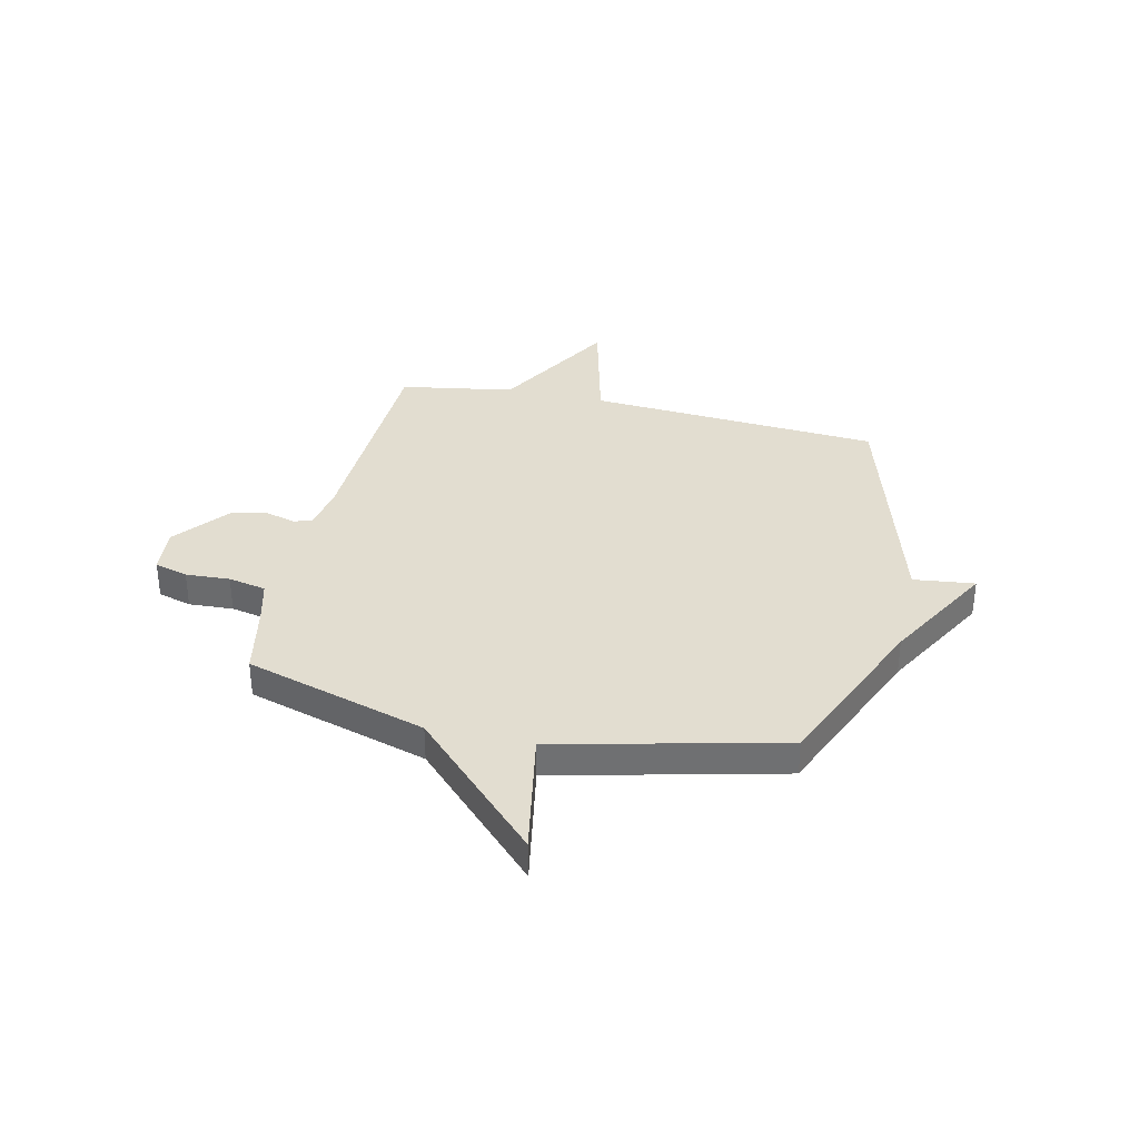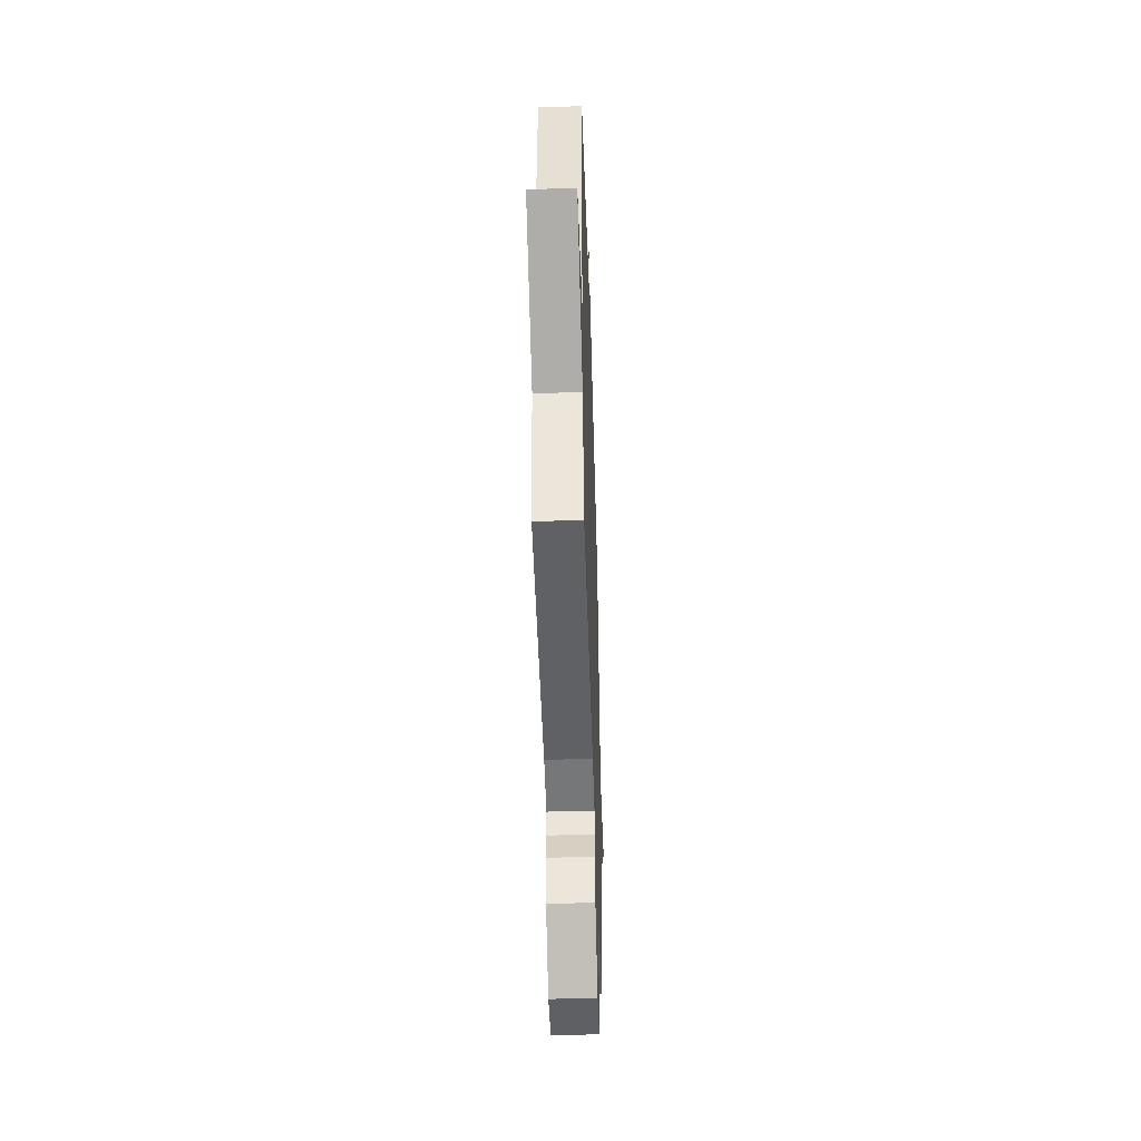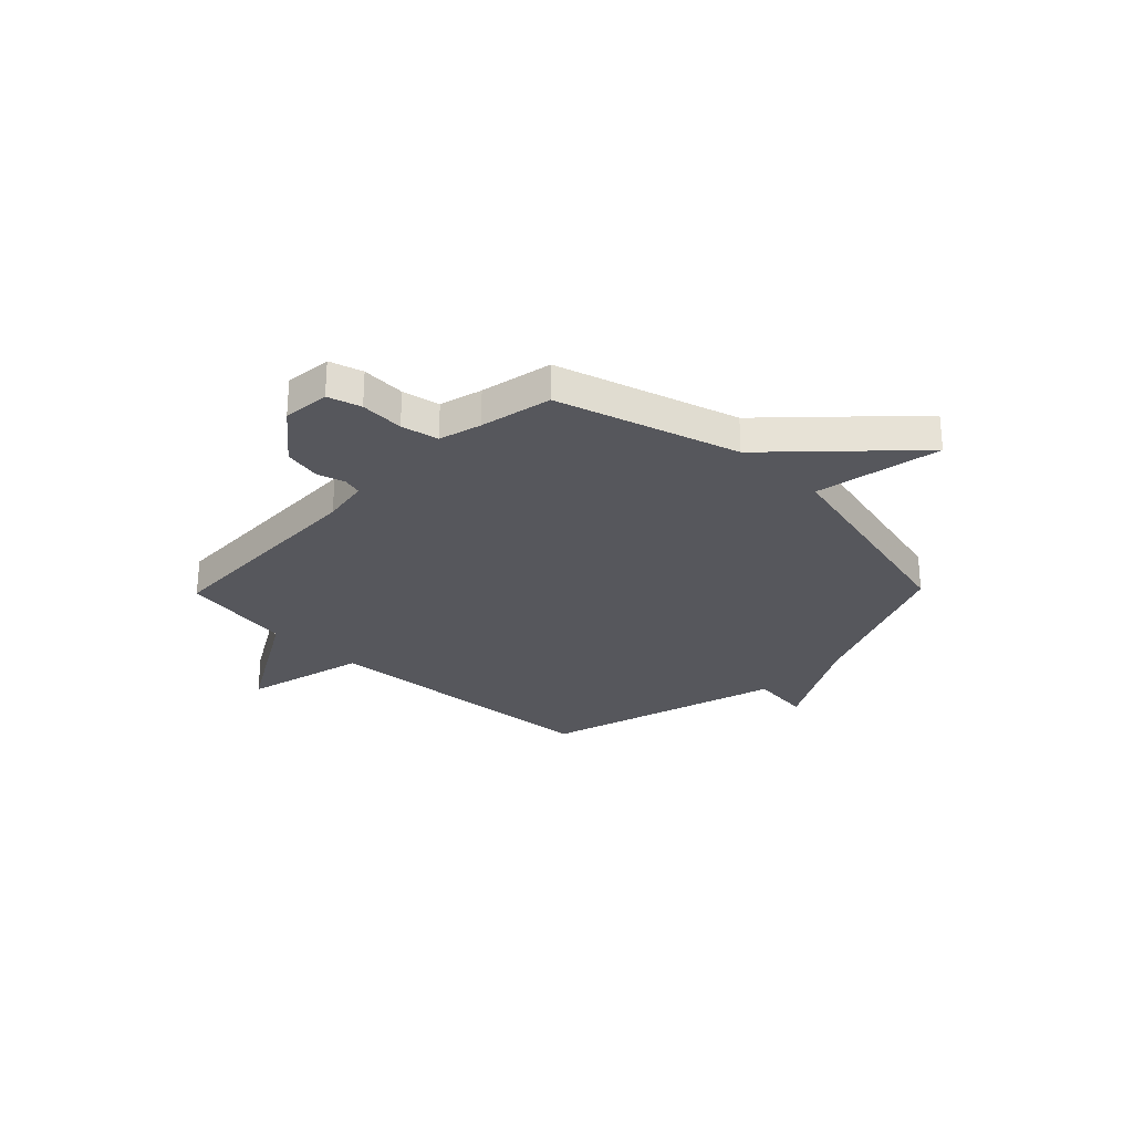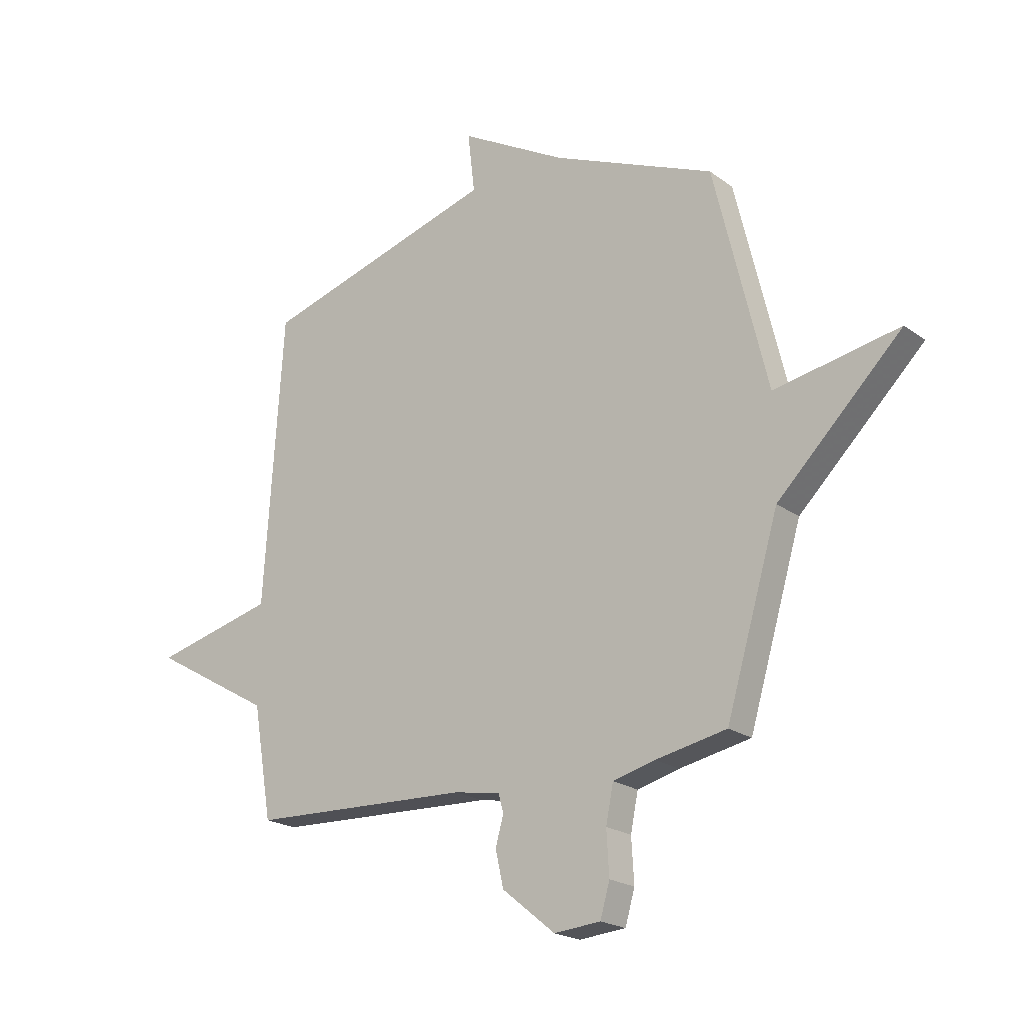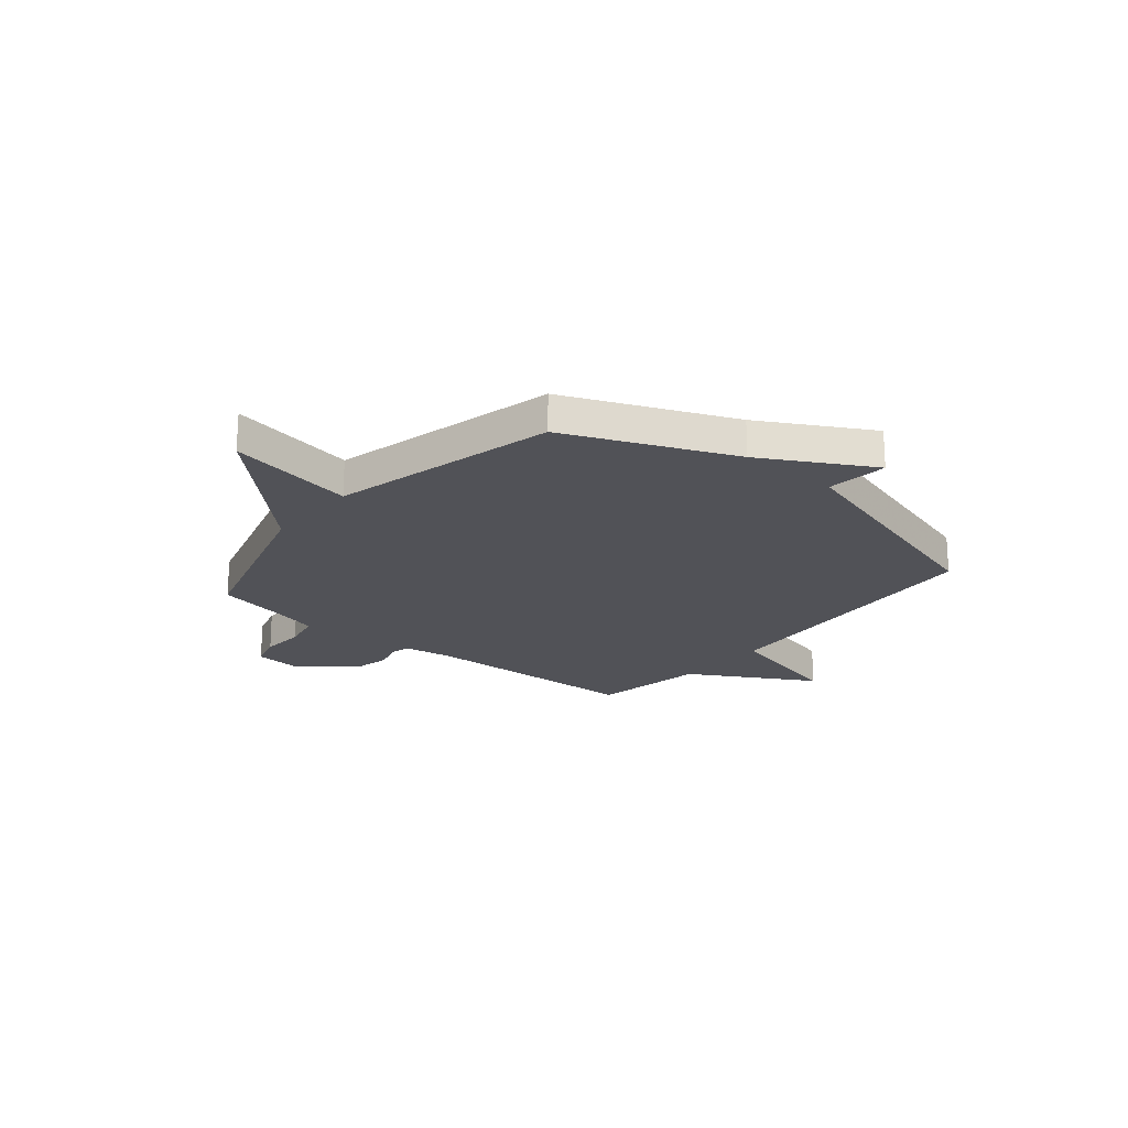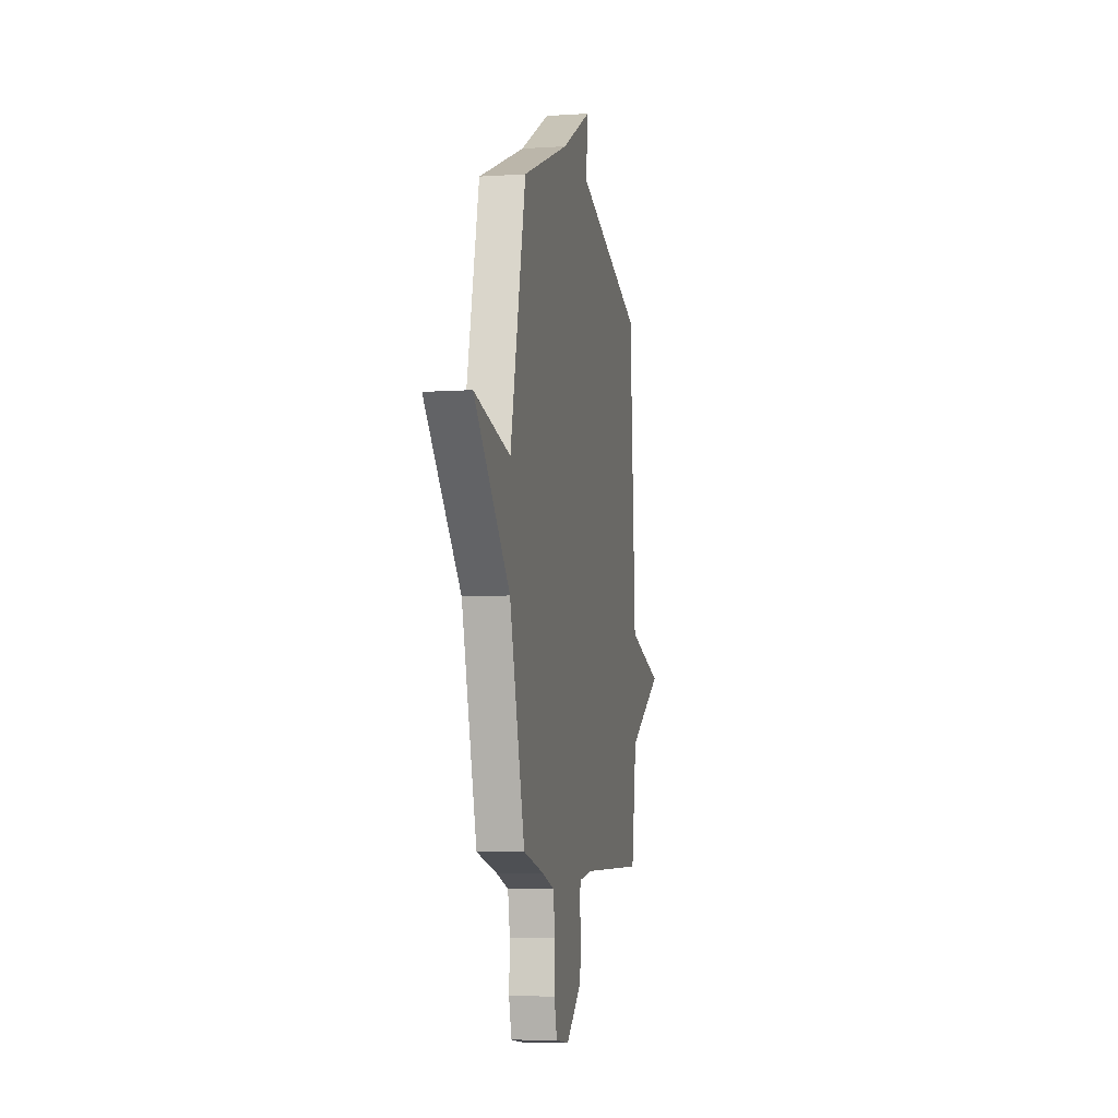
<metadata>
{"format":"obj","ext":"obj","renderer":"f3d","projection":"perspective","resolution":1024,"background":"white","views":[{"elev":35.3,"azim":-77.2,"up":"+Y"},{"elev":-47.4,"azim":91.8,"up":"+Z"},{"elev":-27.5,"azim":-134.2,"up":"+Y"},{"elev":-20.8,"azim":-142.1,"up":"+Z"},{"elev":-21.4,"azim":-39.8,"up":"+Y"},{"elev":-7.8,"azim":-79.5,"up":"+Z"}]}
</metadata>
<code>
v 0.5 0.07 -0.5
v 0.057 0.07 -0.517
v -0.036 0.07 -0.533
v -0.046 0.07 -0.57
v -0.03 0.07 -0.627
v -0.046 0.07 -0.699
v -0.152 0.07 -0.785
v -0.245 0.07 -0.777
v -0.264 0.07 -0.711
v -0.259 0.07 -0.624
v -0.274 0.07 -0.55
v -0.358 0.07 -0.528
v -0.5 0.07 -0.5
v -0.606 0.07 -0.143
v -0.856 0.07 0.103
v -0.606 0.07 0.057
v -0.5 0.07 0.5
v -0.174 0.07 0.638
v 0.04 0.07 0.758
v 0.026 0.07 0.638
v 0.5 0.07 0.5
v 0.538 0.07 -0.076
v 0.781 0.07 -0.136
v 0.538 0.07 -0.276
v 0.5 0 -0.5
v 0.057 0 -0.517
v -0.036 0 -0.533
v -0.046 0 -0.57
v -0.03 0 -0.627
v -0.046 0 -0.699
v -0.152 0 -0.785
v -0.245 0 -0.777
v -0.264 0 -0.711
v -0.259 0 -0.624
v -0.274 0 -0.55
v -0.358 0 -0.528
v -0.5 0 -0.5
v -0.606 0 -0.143
v -0.856 0 0.103
v -0.606 0 0.057
v -0.5 0 0.5
v -0.174 0 0.638
v 0.04 0 0.758
v 0.026 0 0.638
v 0.5 0 0.5
v 0.538 0 -0.076
v 0.781 0 -0.136
v 0.538 0 -0.276
f 22 23 24
f 24 1 2
f 22 24 2
f 21 22 2
f 20 21 2
f 18 19 20
f 20 2 3
f 18 20 3
f 17 18 3
f 16 17 3
f 16 3 4
f 15 16 4
f 14 15 4
f 12 13 14 4
f 11 12 4
f 5 6 7
f 4 5 7
f 11 4 7
f 10 11 7
f 7 8 9 10
f 48 47 46
f 26 25 48
f 26 48 46
f 26 46 45
f 26 45 44
f 44 43 42
f 27 26 44
f 27 44 42
f 27 42 41
f 27 41 40
f 28 27 40
f 28 40 39
f 28 39 38
f 28 38 37 36
f 28 36 35
f 31 30 29
f 31 29 28
f 31 28 35
f 31 35 34
f 34 33 32 31
f 1 25 26 2
f 2 26 27 3
f 3 27 28 4
f 4 28 29 5
f 5 29 30 6
f 6 30 31 7
f 7 31 32 8
f 8 32 33 9
f 9 33 34 10
f 10 34 35 11
f 11 35 36 12
f 12 36 37 13
f 13 37 38 14
f 14 38 39 15
f 15 39 40 16
f 16 40 41 17
f 17 41 42 18
f 18 42 43 19
f 19 43 44 20
f 20 44 45 21
f 21 45 46 22
f 22 46 47 23
f 23 47 48 24
f 24 48 25 1

</code>
